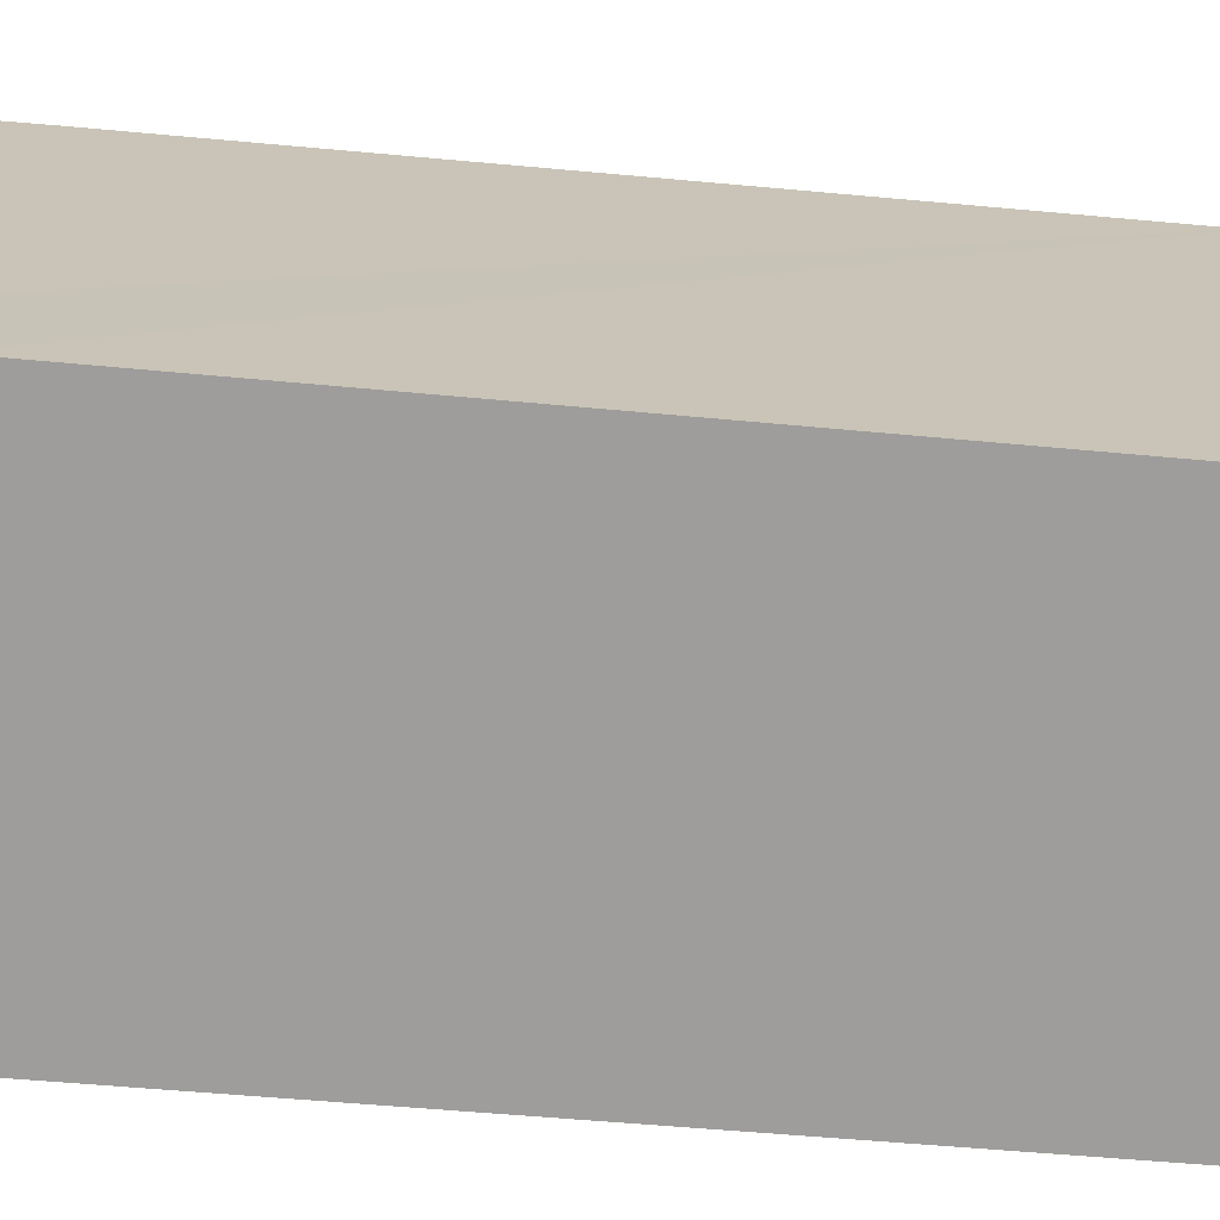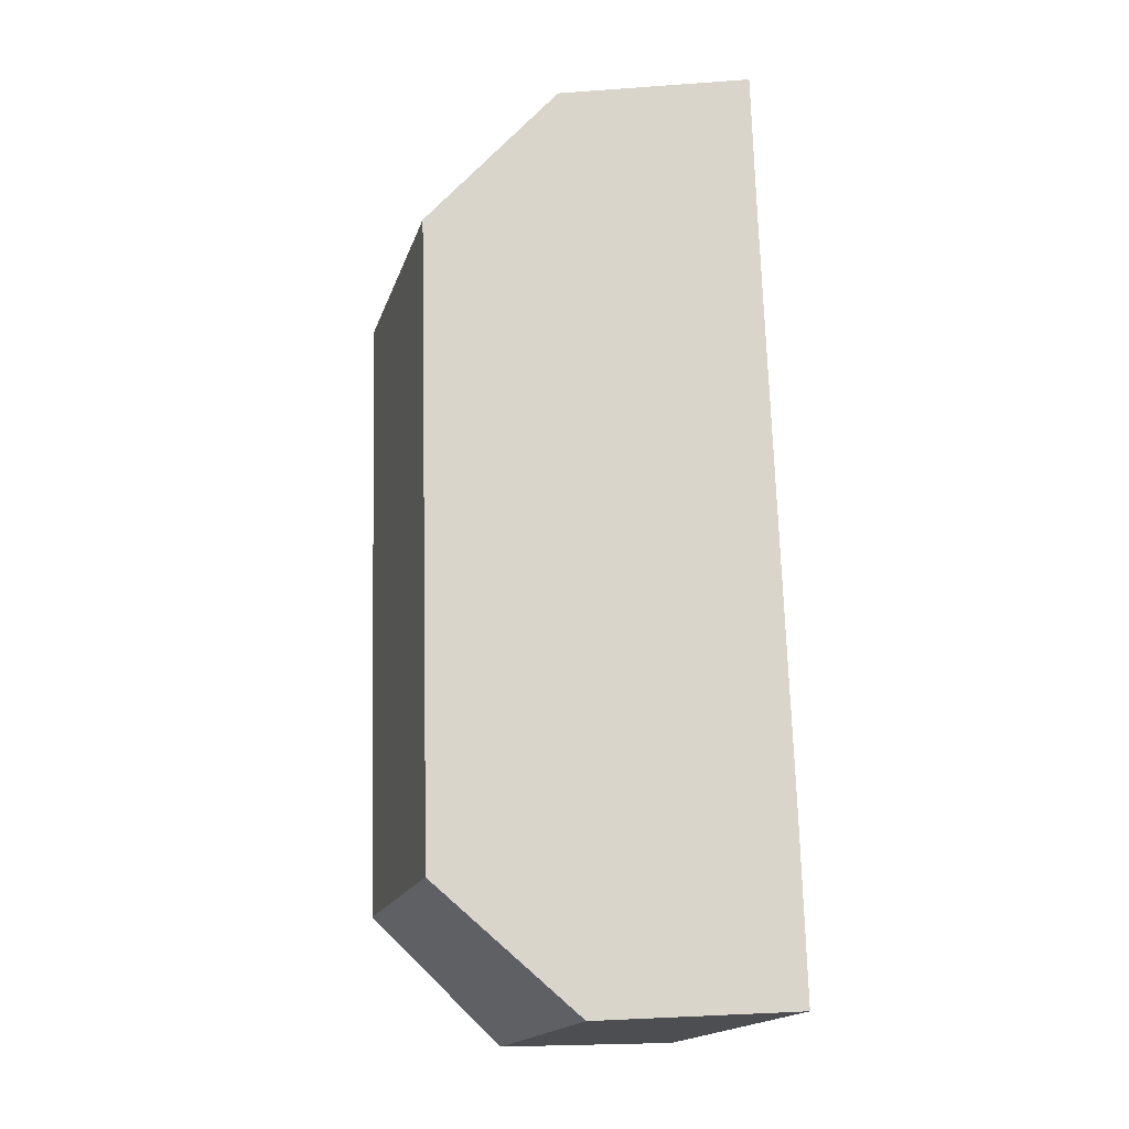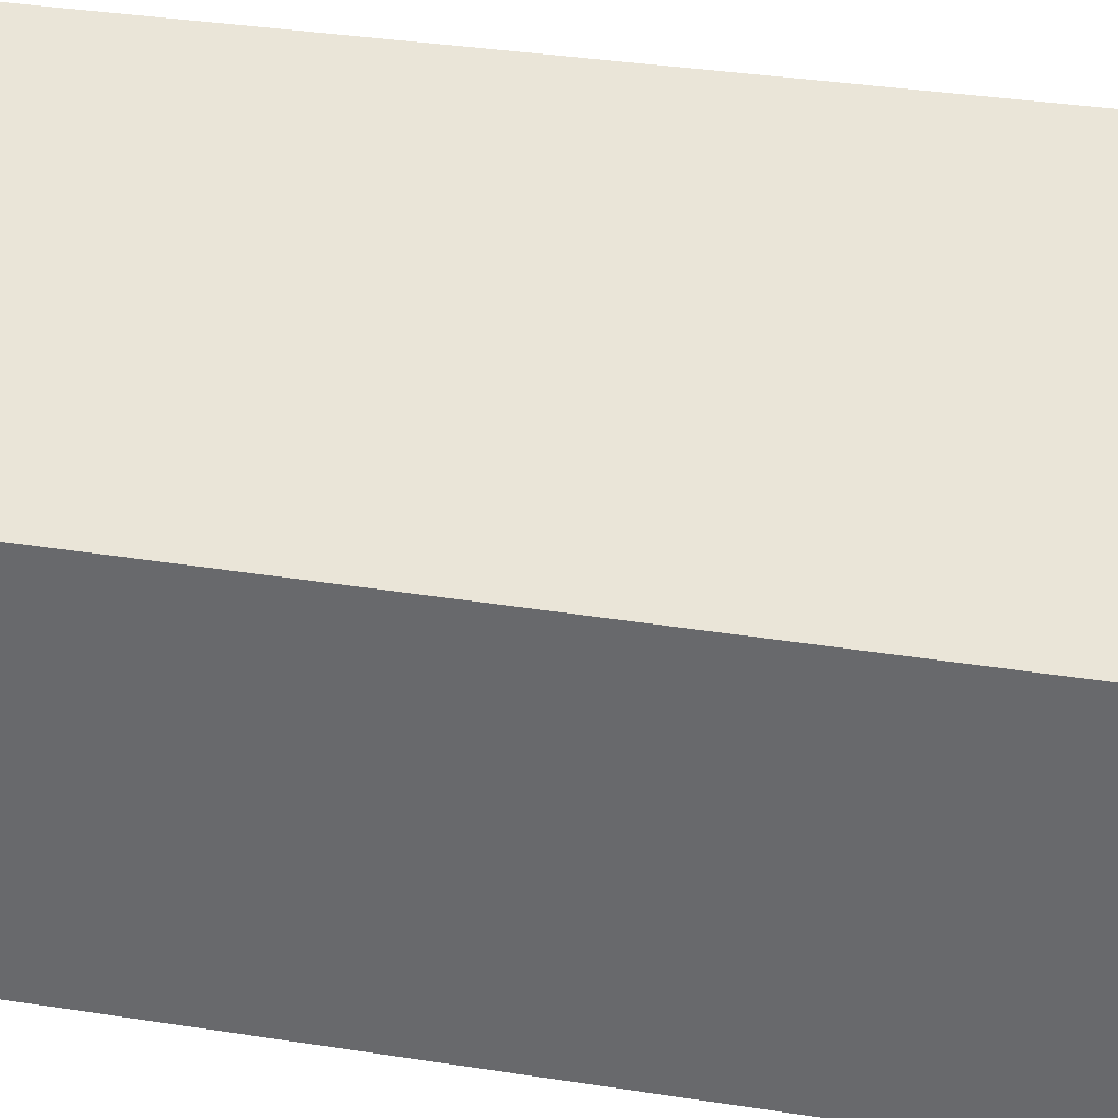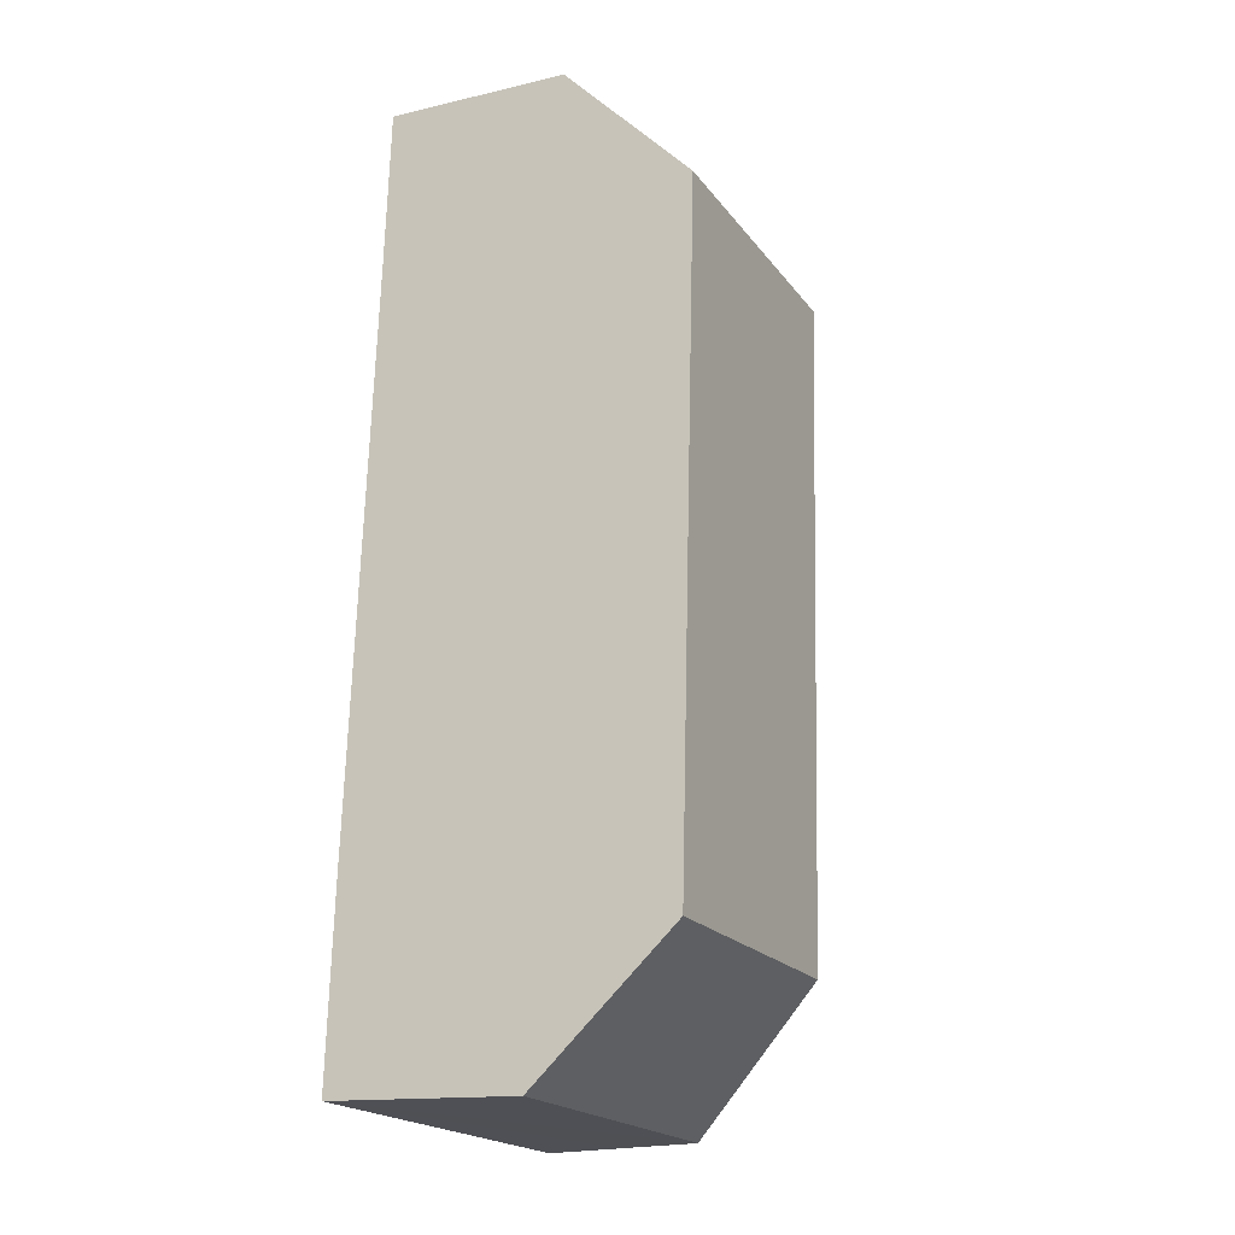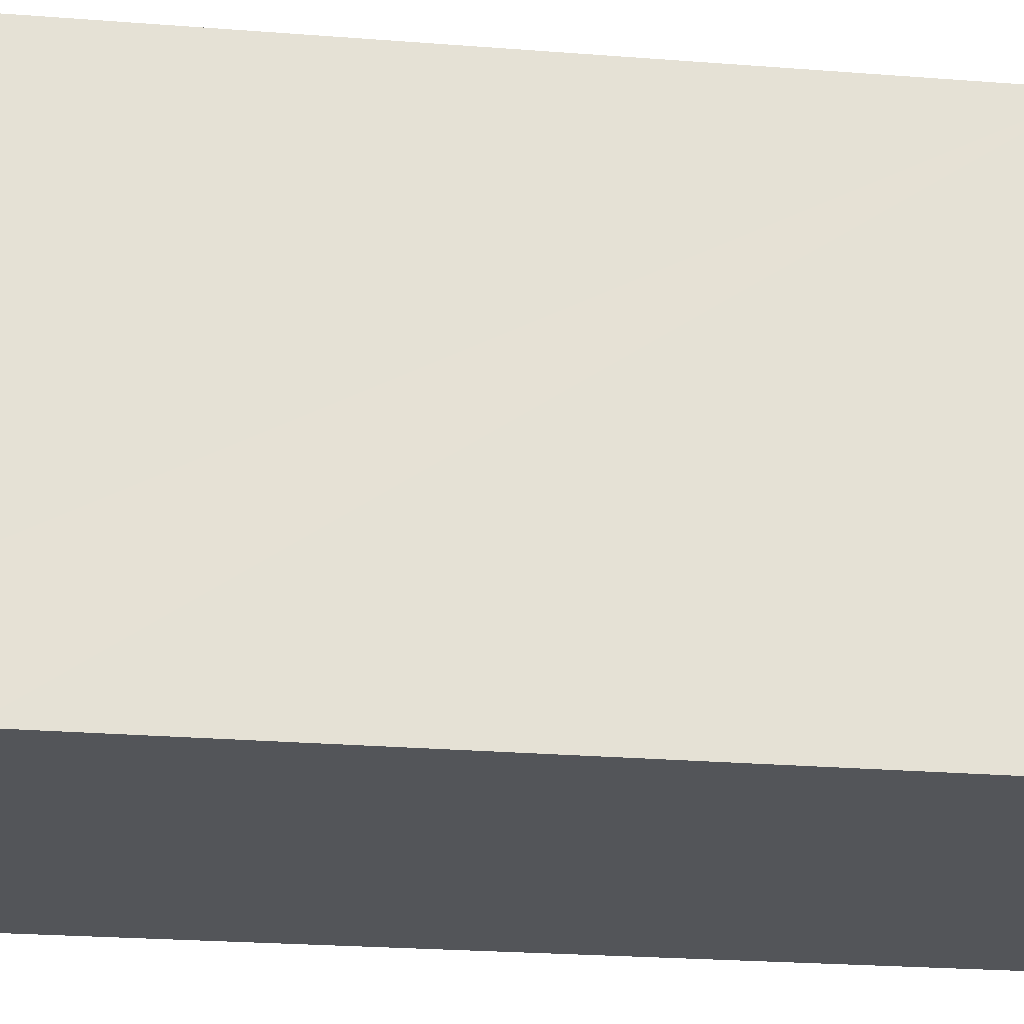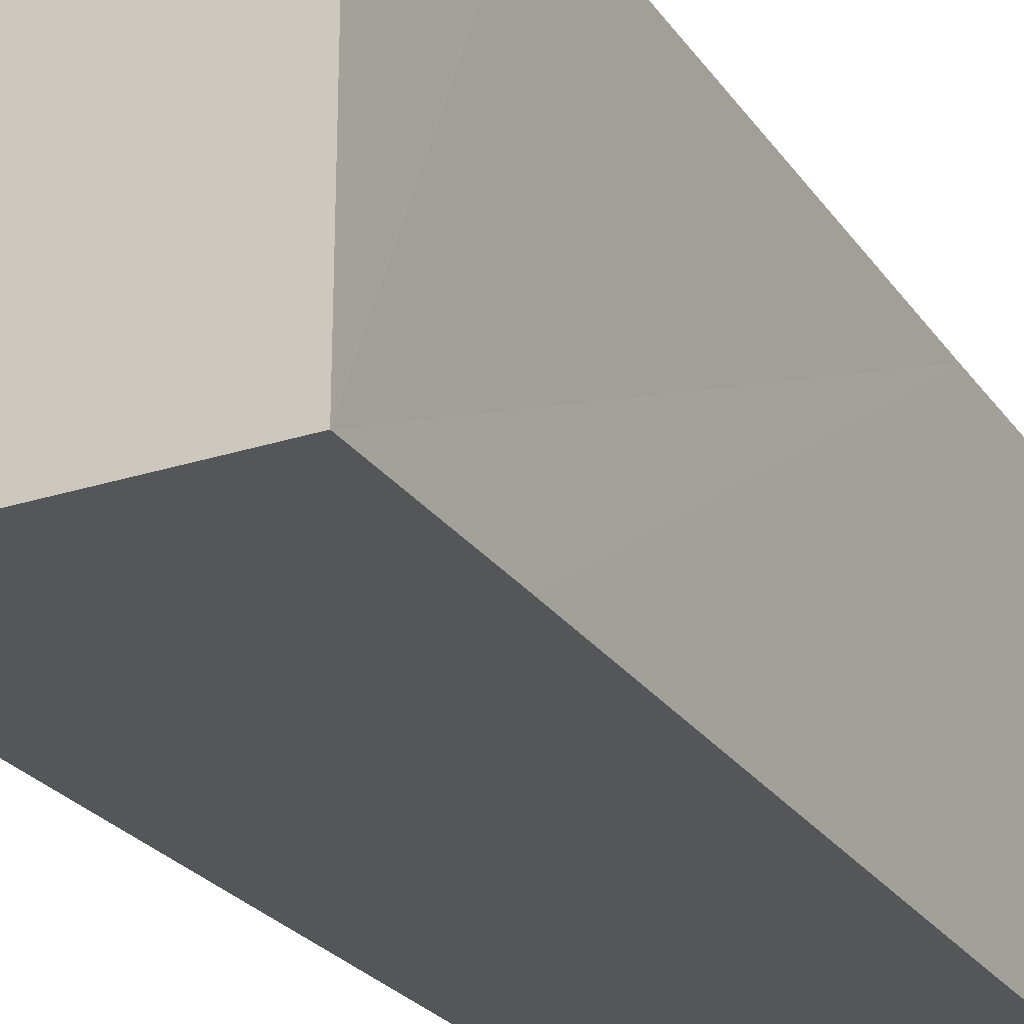
<metadata>
{"format":"obj","ext":"obj","renderer":"f3d","projection":"perspective","resolution":1024,"background":"white","views":[{"elev":-70.6,"azim":-93.1,"up":"+Y"},{"elev":-17.3,"azim":165.1,"up":"+Z"},{"elev":35.3,"azim":103.4,"up":"+Y"},{"elev":-20.2,"azim":26.1,"up":"+Z"},{"elev":-24.2,"azim":-95.5,"up":"+Y"},{"elev":-26.1,"azim":-150.8,"up":"+Y"}]}
</metadata>
<code>
v  3.098 2.731 1.16
v  2.038 3.187 8.74
v  3.258 2.747 7.44
v  1.156 3.495 8.775
v  0.29 3.797 8.809
v  1.778 3.177 -0.07
v  0.244 3.795 7.284
v  0.049 3.799 1.715
v  0.896 3.484 -0.035
v  0 3.797 2.325e-16
v  0.29 -5.394e-16 8.809
v  2.038 -5.352e-16 8.74
v  1.156 -5.373e-16 8.775
v  3.258 -4.556e-16 7.44
v  3.098 -7.103e-17 1.16
v  1.778 4.286e-18 -0.07
v  0 0 0
v  0.896 2.143e-18 -0.035
v  0.049 -1.05e-16 1.715
v  0.244 -4.46e-16 7.284
g defaultobject
f 1 2 3
f 2 1 4
f 4 1 5
f 5 1 6
f 5 6 7
f 7 6 8
f 8 6 9
f 8 9 10
f 11 4 5
f 4 11 2
f 2 11 12
f 12 11 13
f 12 3 2
f 3 12 14
f 14 1 3
f 1 14 15
f 1 16 6
f 16 1 15
f 9 17 10
f 17 9 6
f 17 6 16
f 17 16 18
f 17 8 10
f 8 17 7
f 7 17 19
f 7 19 20
f 7 20 5
f 5 20 11
f 14 16 15
f 16 14 18
f 18 14 17
f 17 14 19
f 19 14 12
f 19 12 20
f 20 12 13
f 20 13 11

</code>
